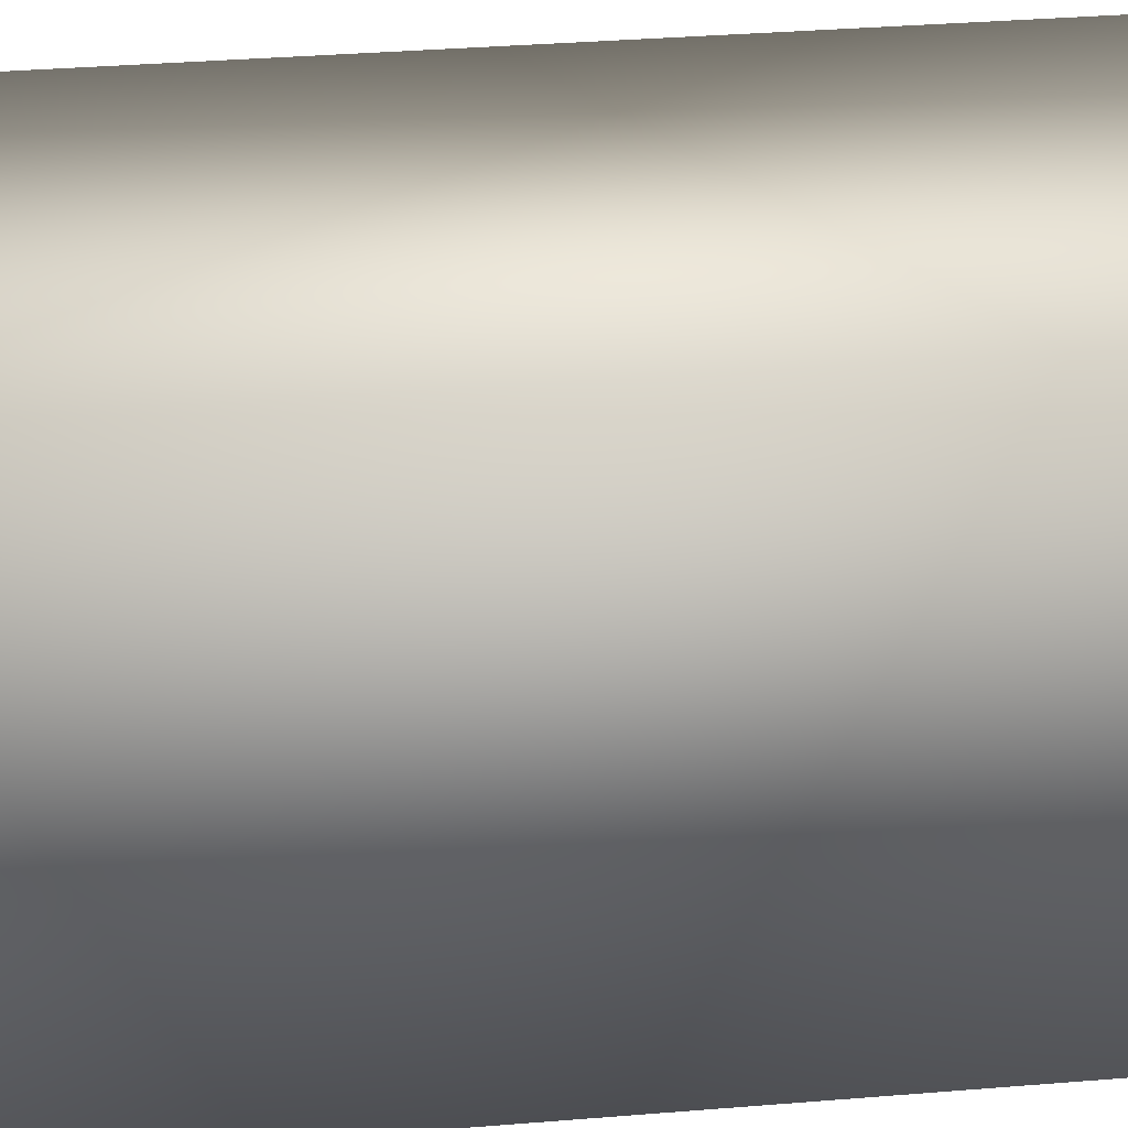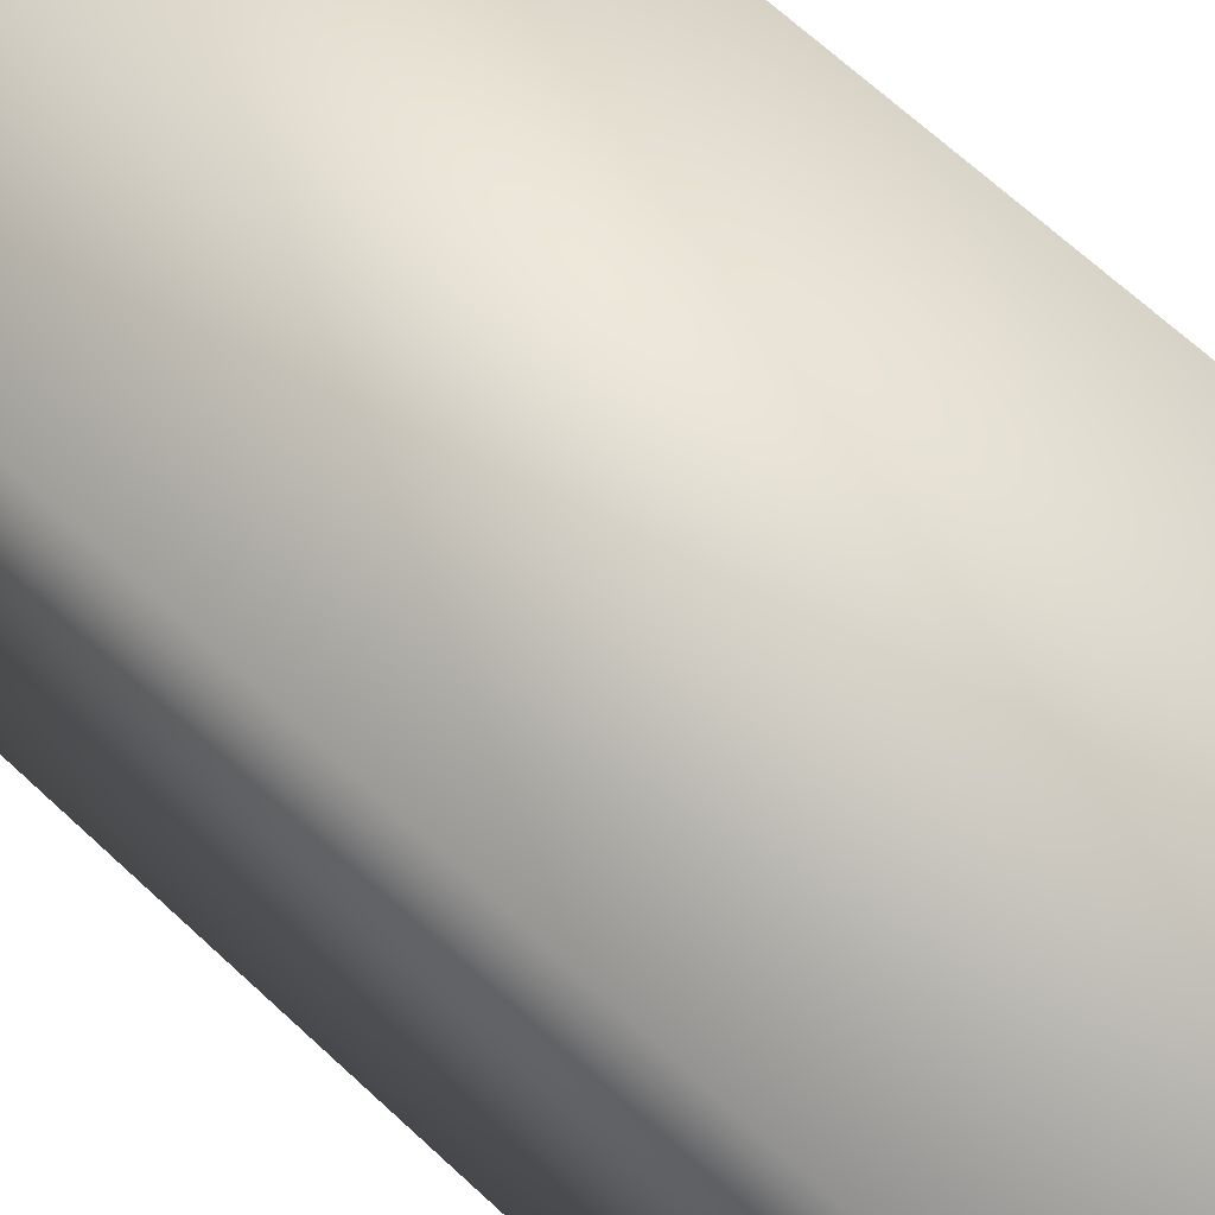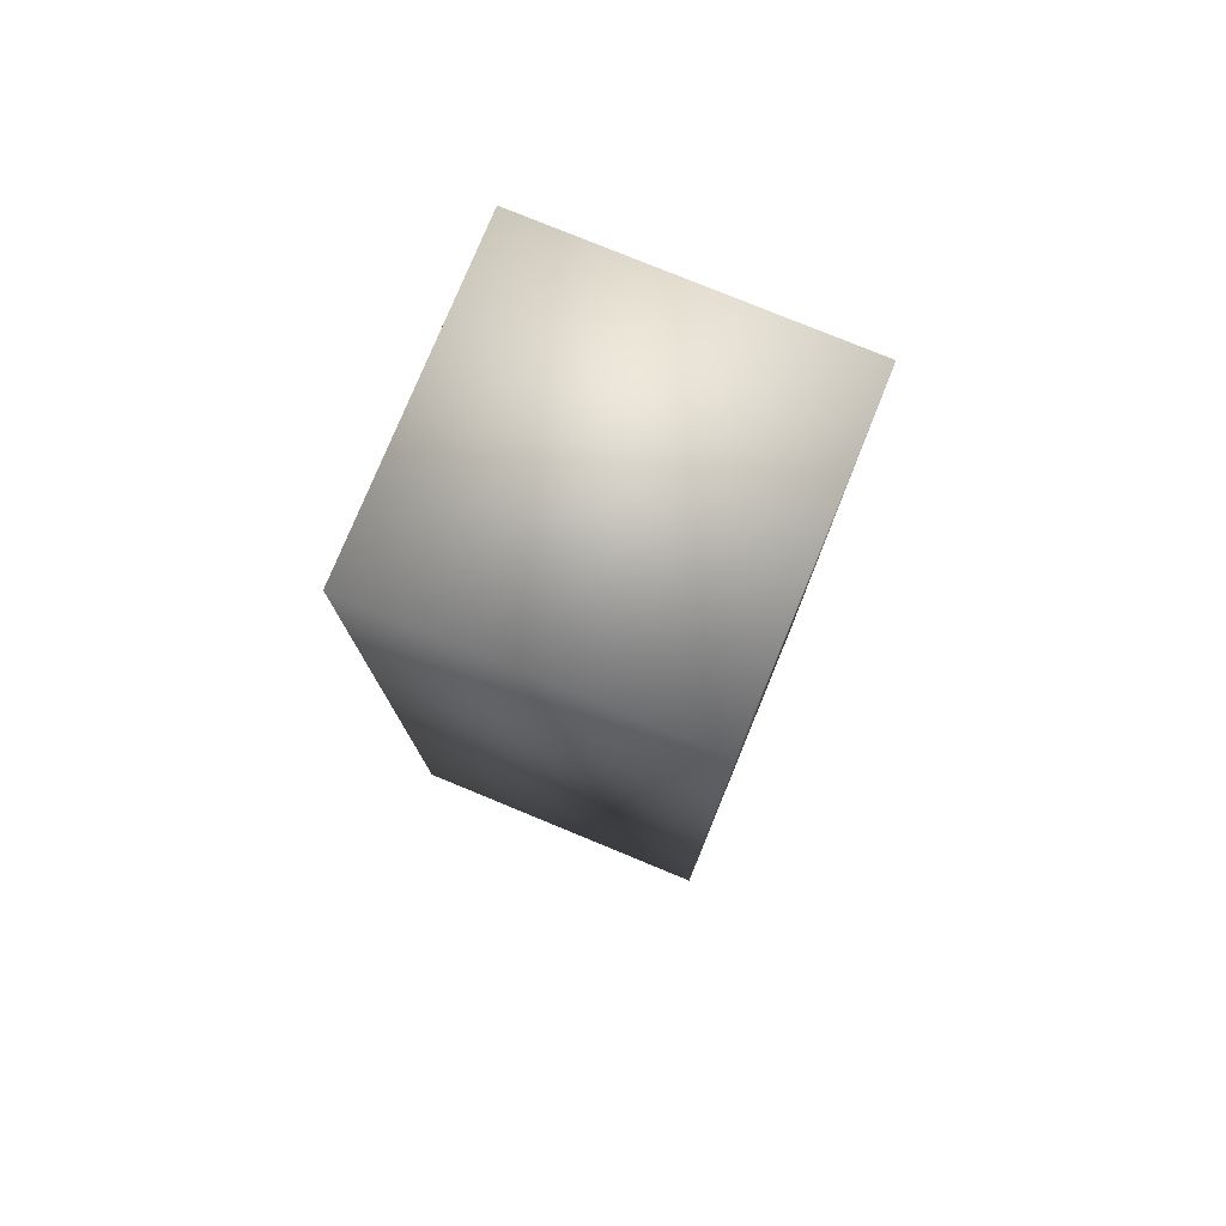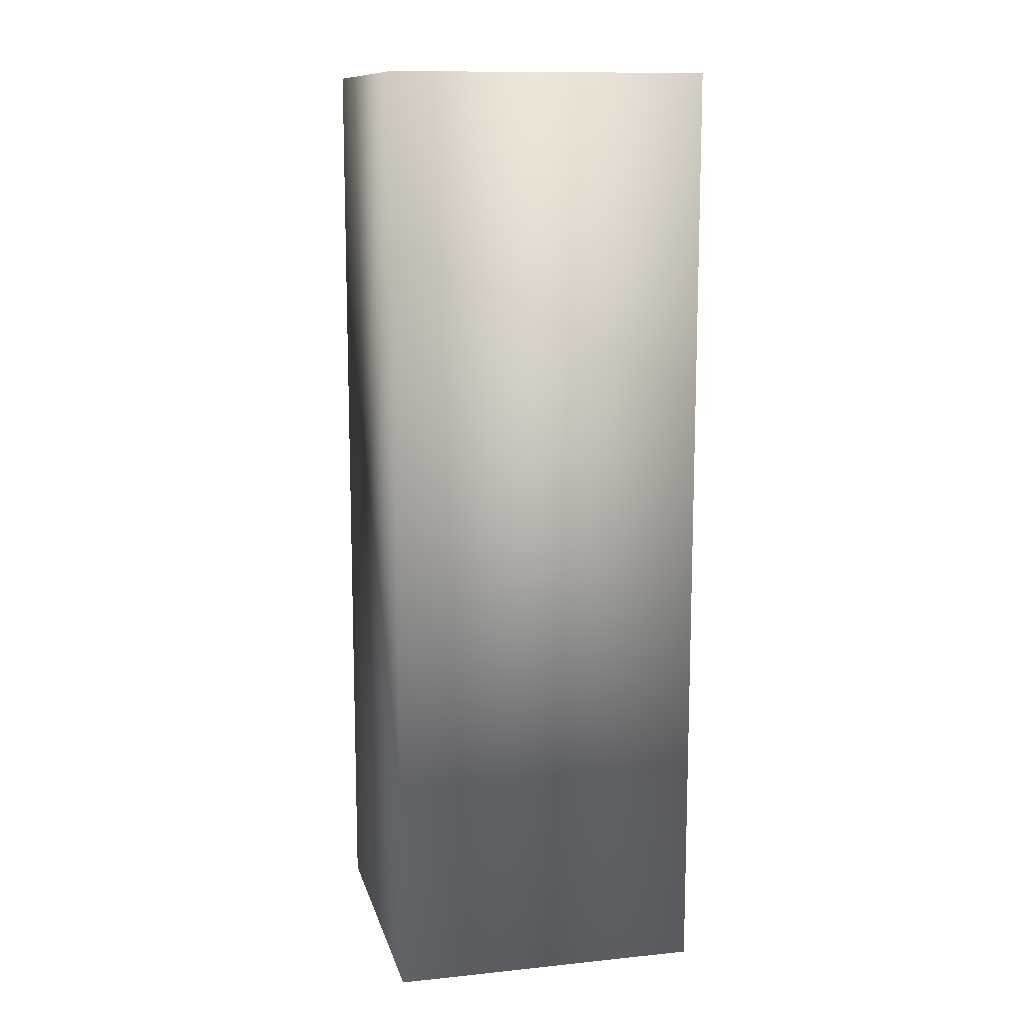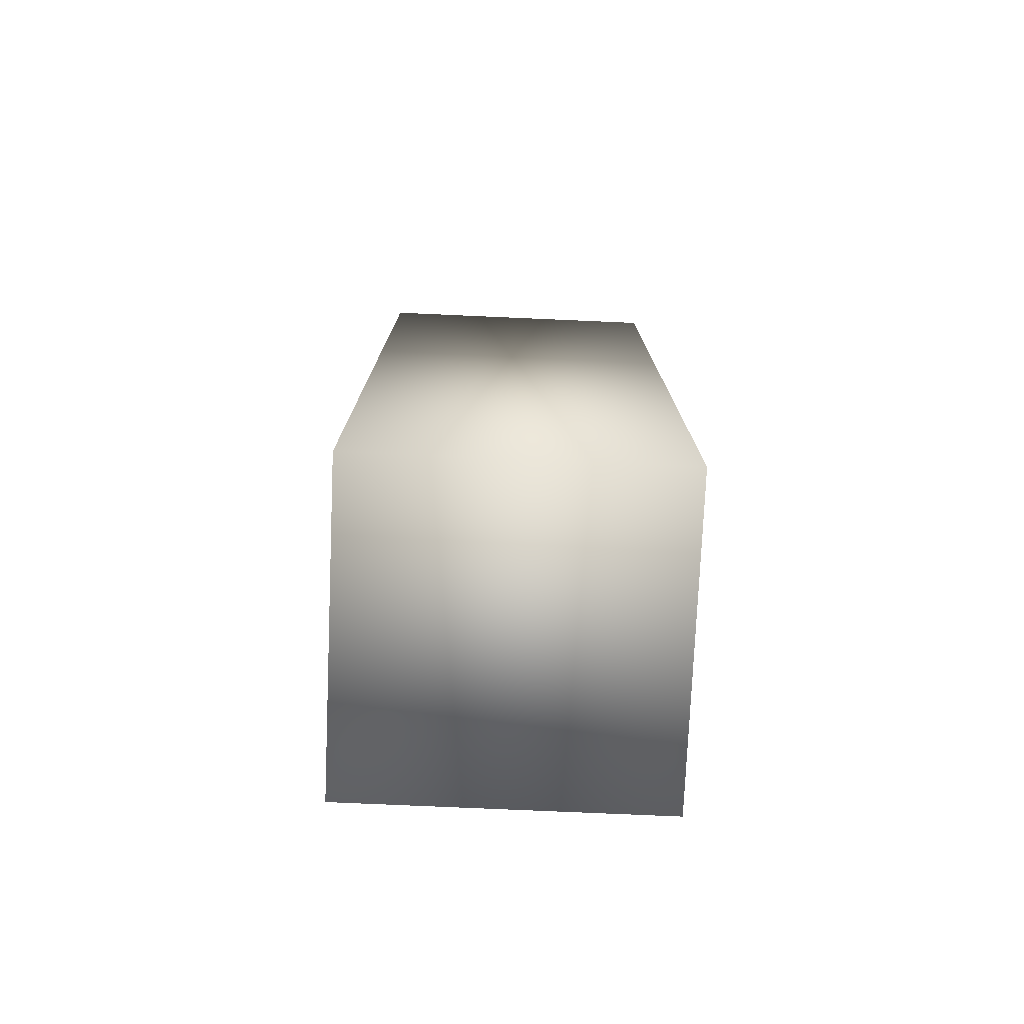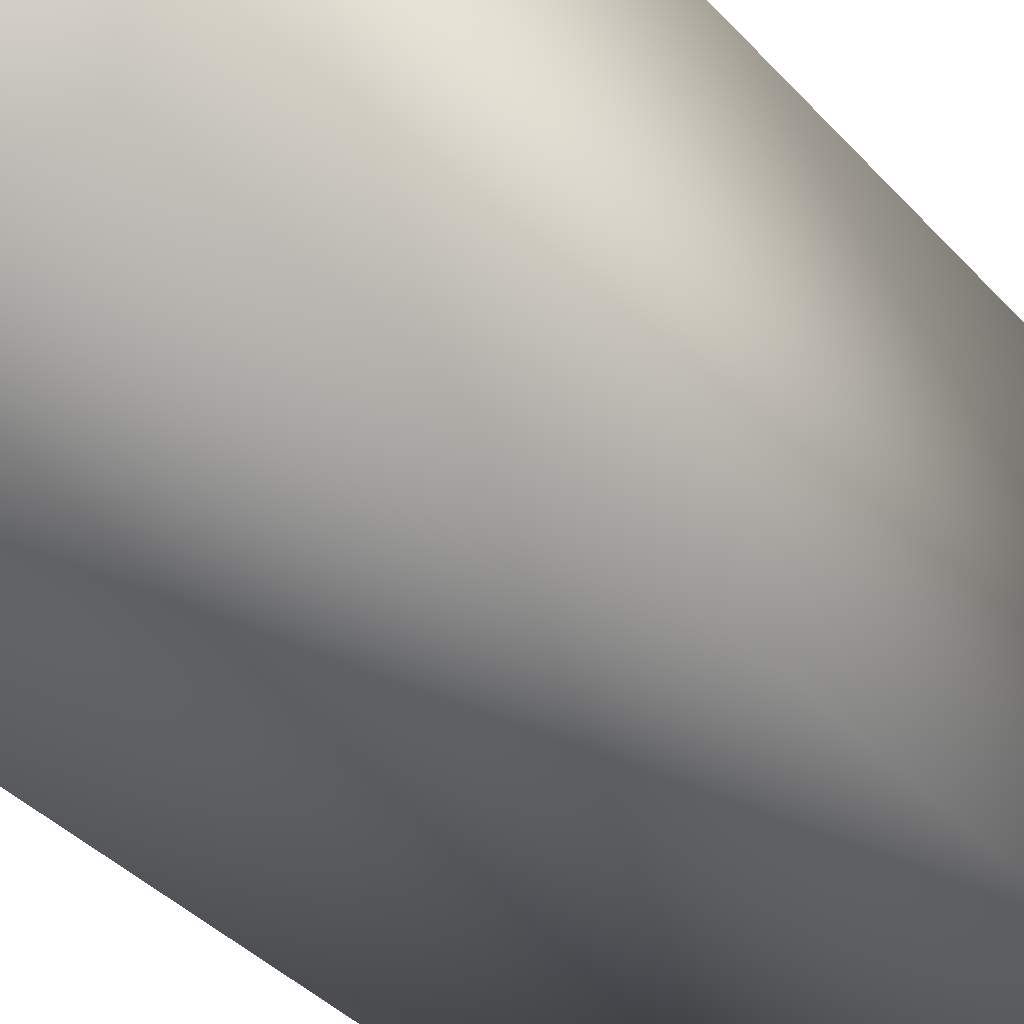
<metadata>
{"format":"obj","ext":"obj","renderer":"f3d","projection":"perspective","resolution":1024,"background":"white","views":[{"elev":28.0,"azim":-97.6,"up":"+Y"},{"elev":64.2,"azim":-46.3,"up":"+Y"},{"elev":77.8,"azim":-157.6,"up":"+Z"},{"elev":12.1,"azim":76.4,"up":"+Z"},{"elev":-76.7,"azim":-2.5,"up":"+Z"},{"elev":-33.6,"azim":-146.2,"up":"+Y"}]}
</metadata>
<code>
v  -5.161 -2.58 -15.65
v  -5.161 2.58 -15.65
v  0 2.58 -15.65
v  0 -2.58 -15.65
v  -5.161 -2.58 -0.1659
v  0 -2.58 -0.1659
v  0 2.58 -0.1659
v  -5.161 2.58 -0.1659
o Object001
g Object001
f 1 2 3
f 3 4 1
f 5 6 7
f 7 8 5
f 1 4 6
f 6 5 1
f 4 3 7
f 7 6 4
f 3 2 8
f 8 7 3
f 2 1 5
f 5 8 2

</code>
